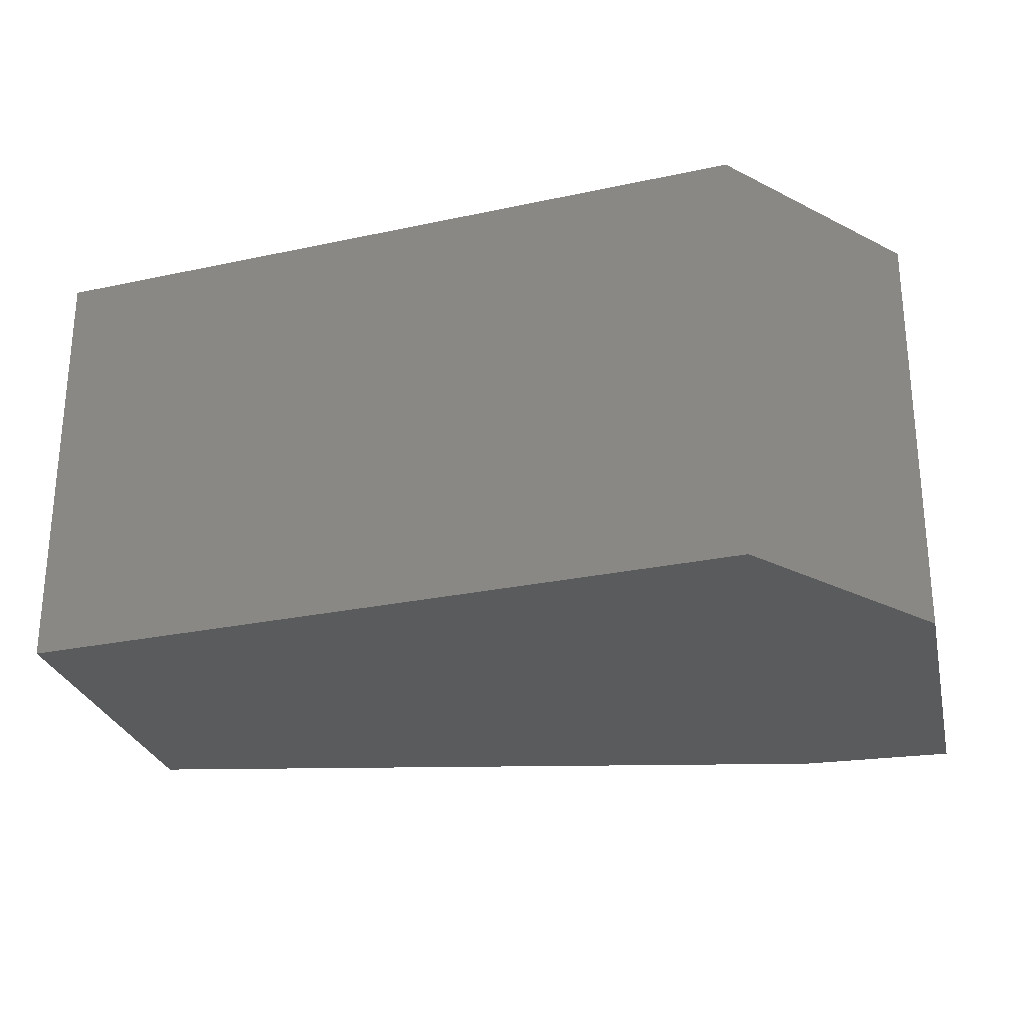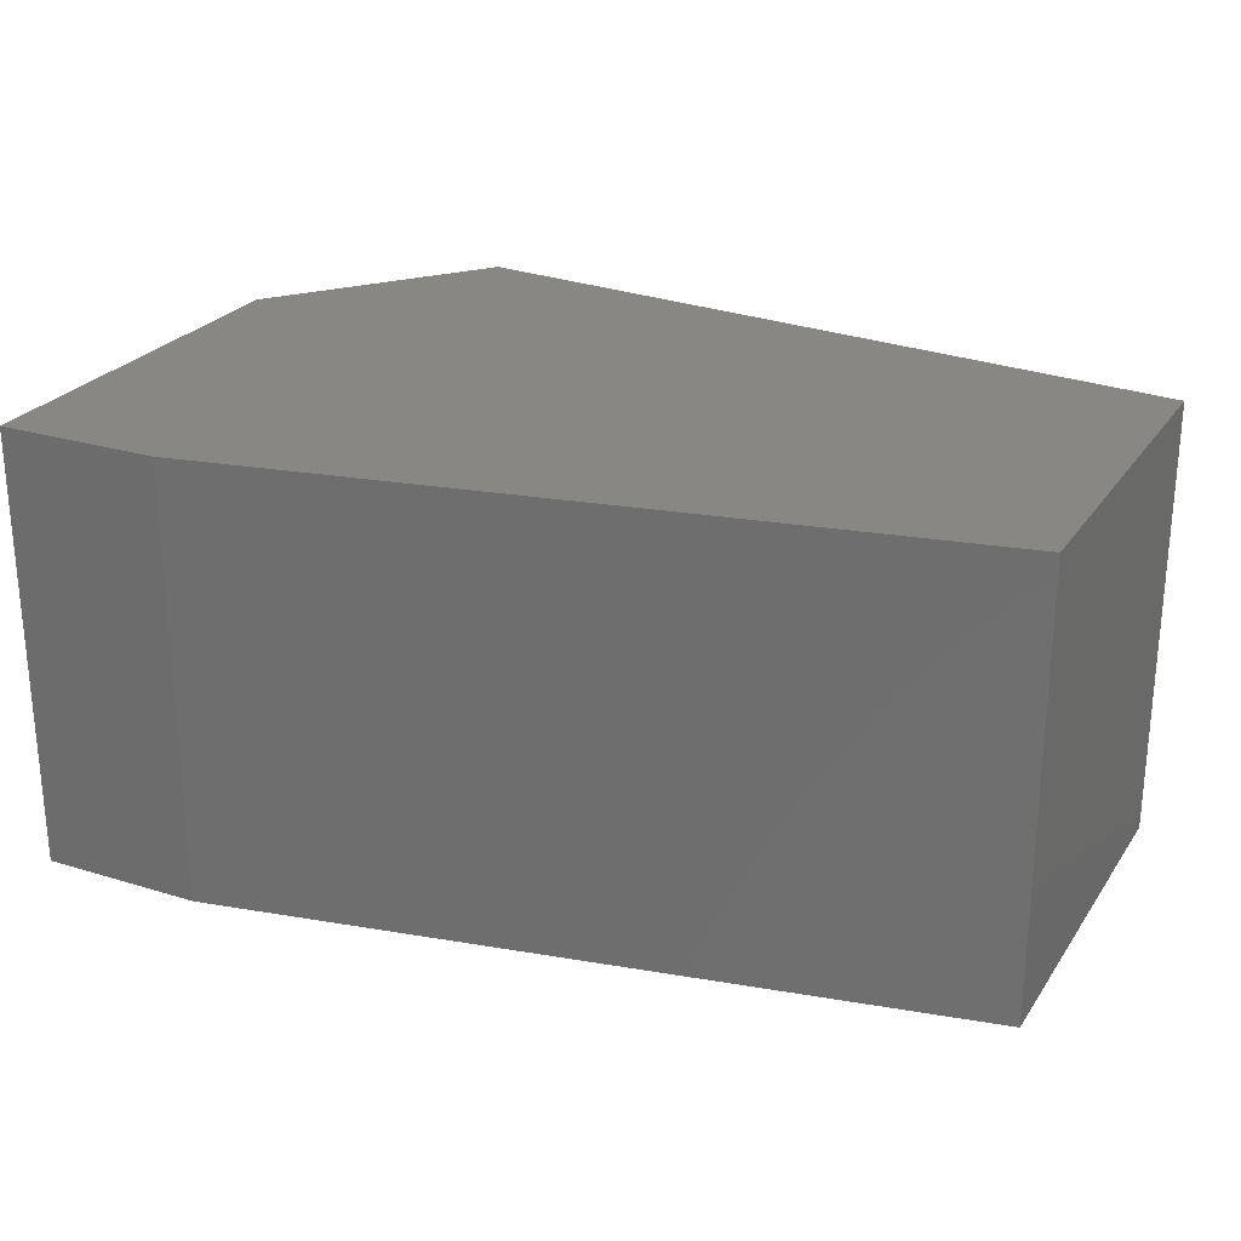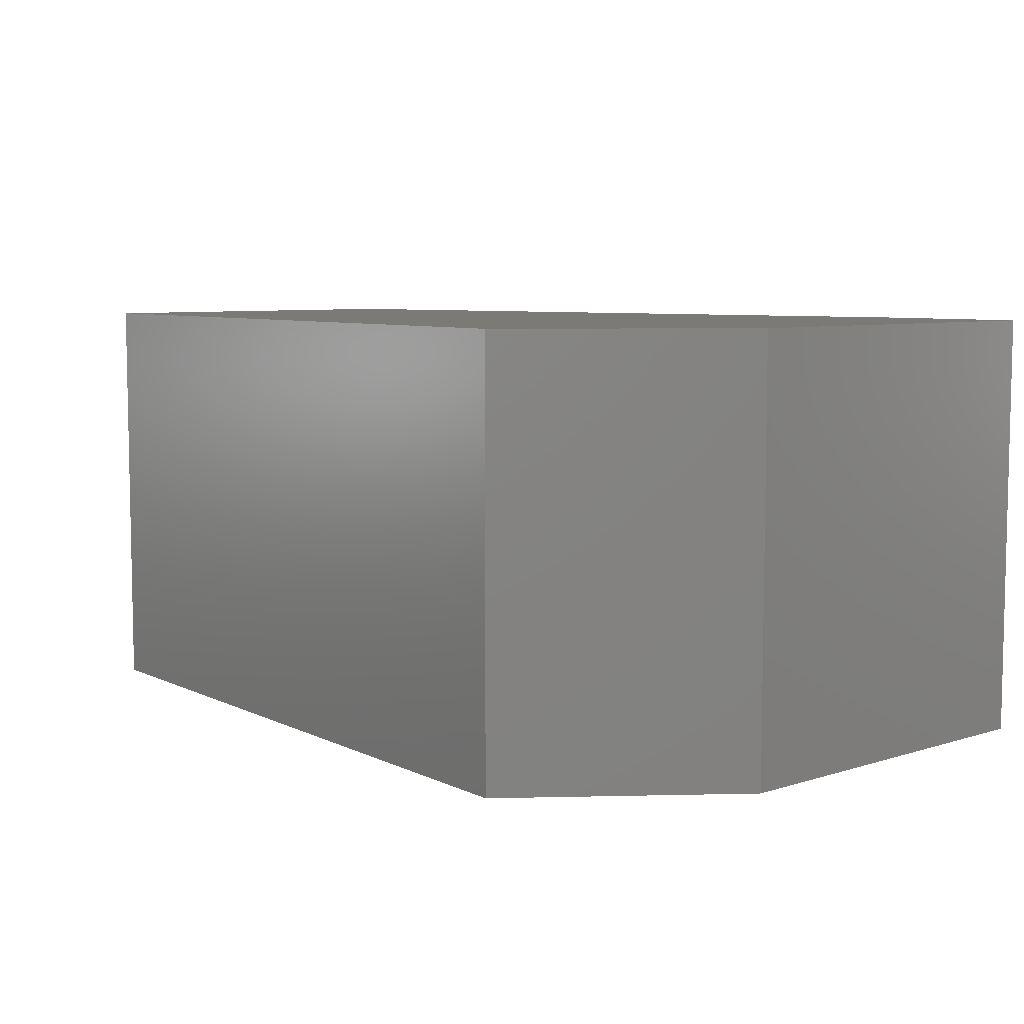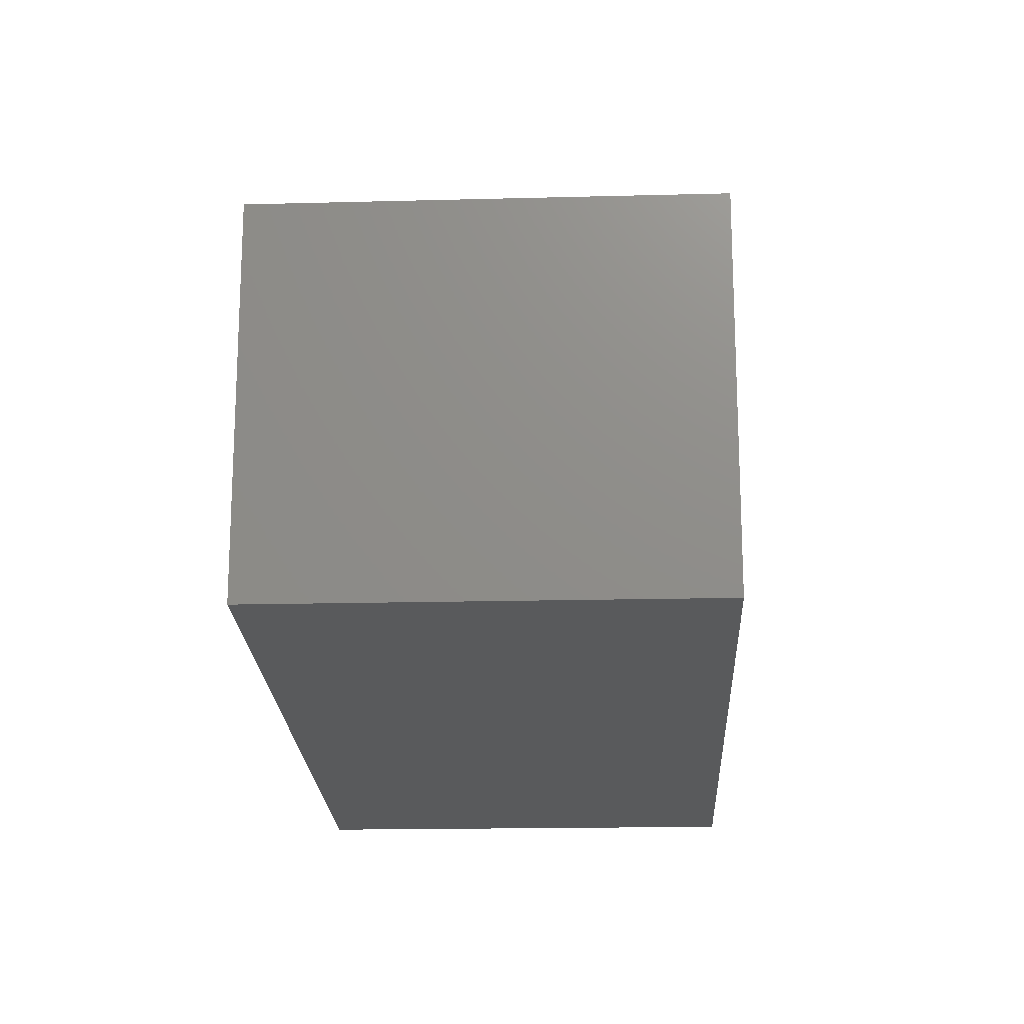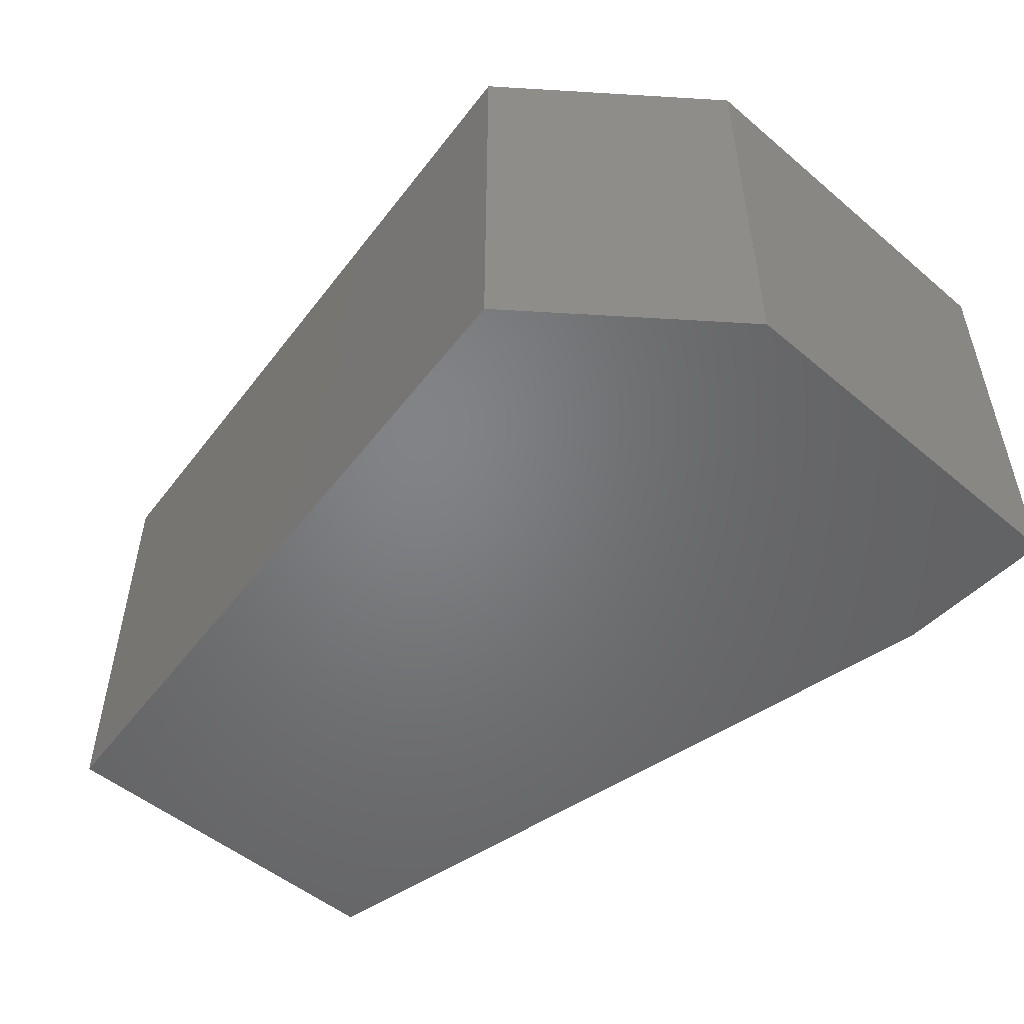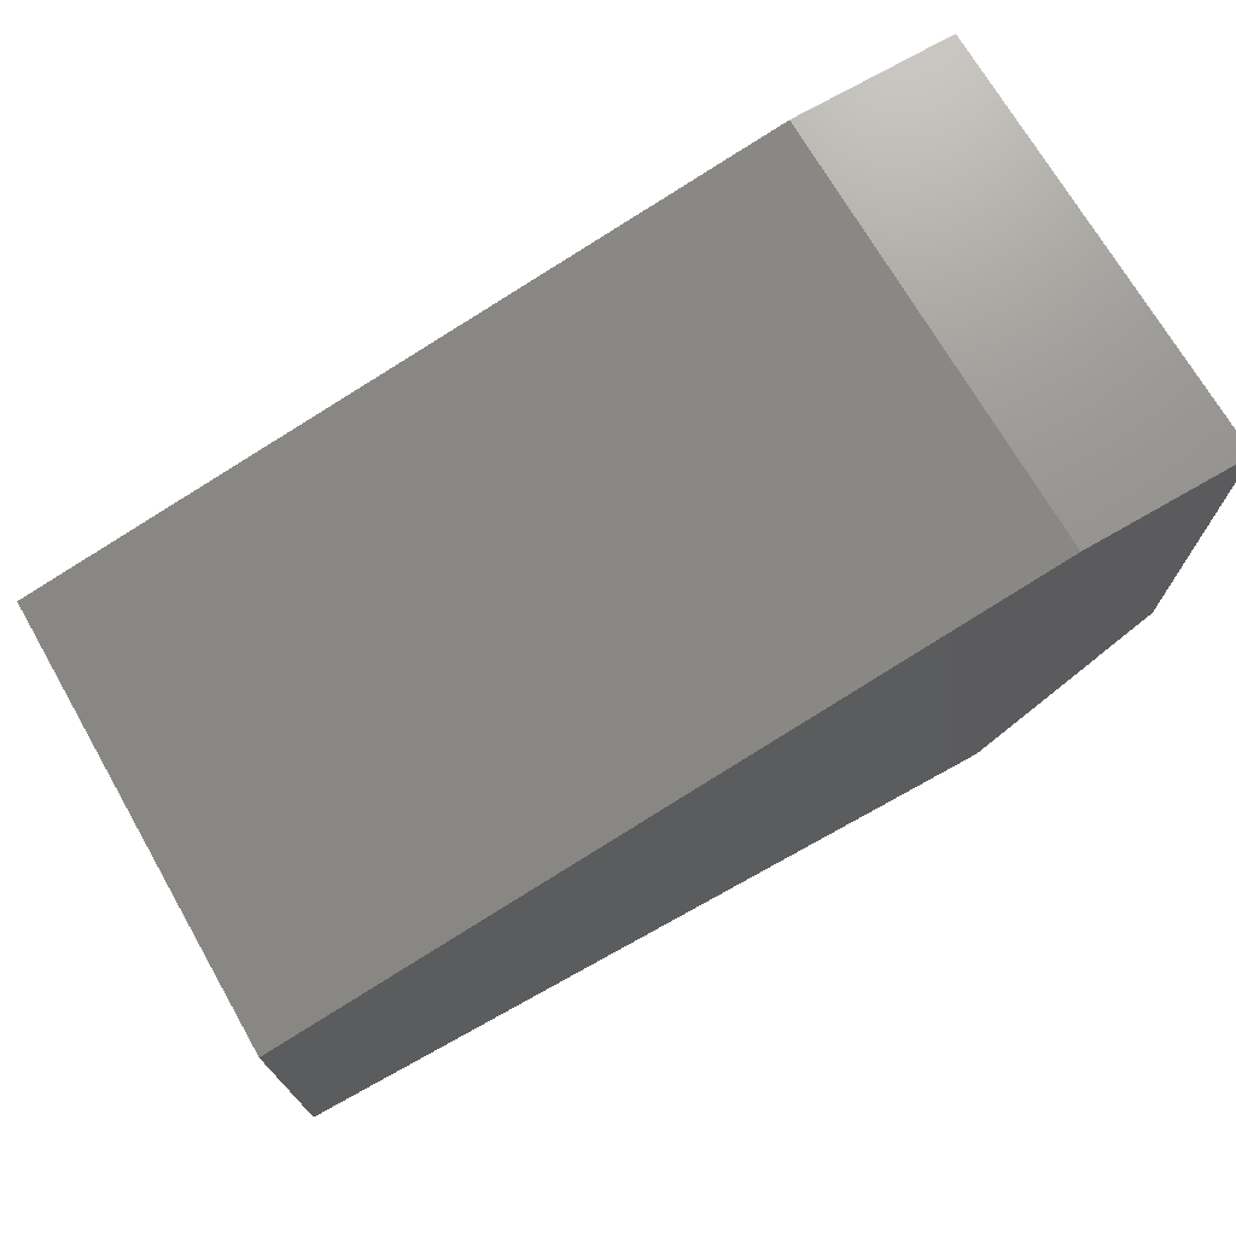
<metadata>
{"format":"stl","ext":"stl","renderer":"f3d","projection":"perspective","resolution":1024,"background":"white","views":[{"elev":-26.3,"azim":-167.4,"up":"+Y"},{"elev":25.4,"azim":26.3,"up":"+Y"},{"elev":7.0,"azim":-132.5,"up":"+Y"},{"elev":-17.1,"azim":93.0,"up":"+Z"},{"elev":-51.0,"azim":-132.4,"up":"+Y"},{"elev":71.7,"azim":150.0,"up":"+Z"}]}
</metadata>
<code>
# stl→obj: 12 verts, 20 faces
v 6.838 -1.384 2.023
v 6.838 -1.384 2.237
v 6.926 -1.384 1.913
v 6.926 -1.384 2.237
v 7.328 -1.384 1.957
v 7.328 -1.384 2.159
v 7.328 -1.147 2.159
v 7.328 -1.147 1.957
v 6.926 -1.147 2.237
v 6.926 -1.147 1.913
v 6.838 -1.147 2.023
v 6.838 -1.147 2.237
f 1 2 3
f 2 3 4
f 3 4 5
f 4 5 6
f 7 8 9
f 8 9 10
f 9 10 11
f 6 7 4
f 7 4 9
f 4 9 12
f 7 6 8
f 6 8 5
f 3 10 1
f 10 1 11
f 12 11 2
f 11 2 1
f 5 3 8
f 3 8 10
f 11 9 12
f 12 4 2

</code>
